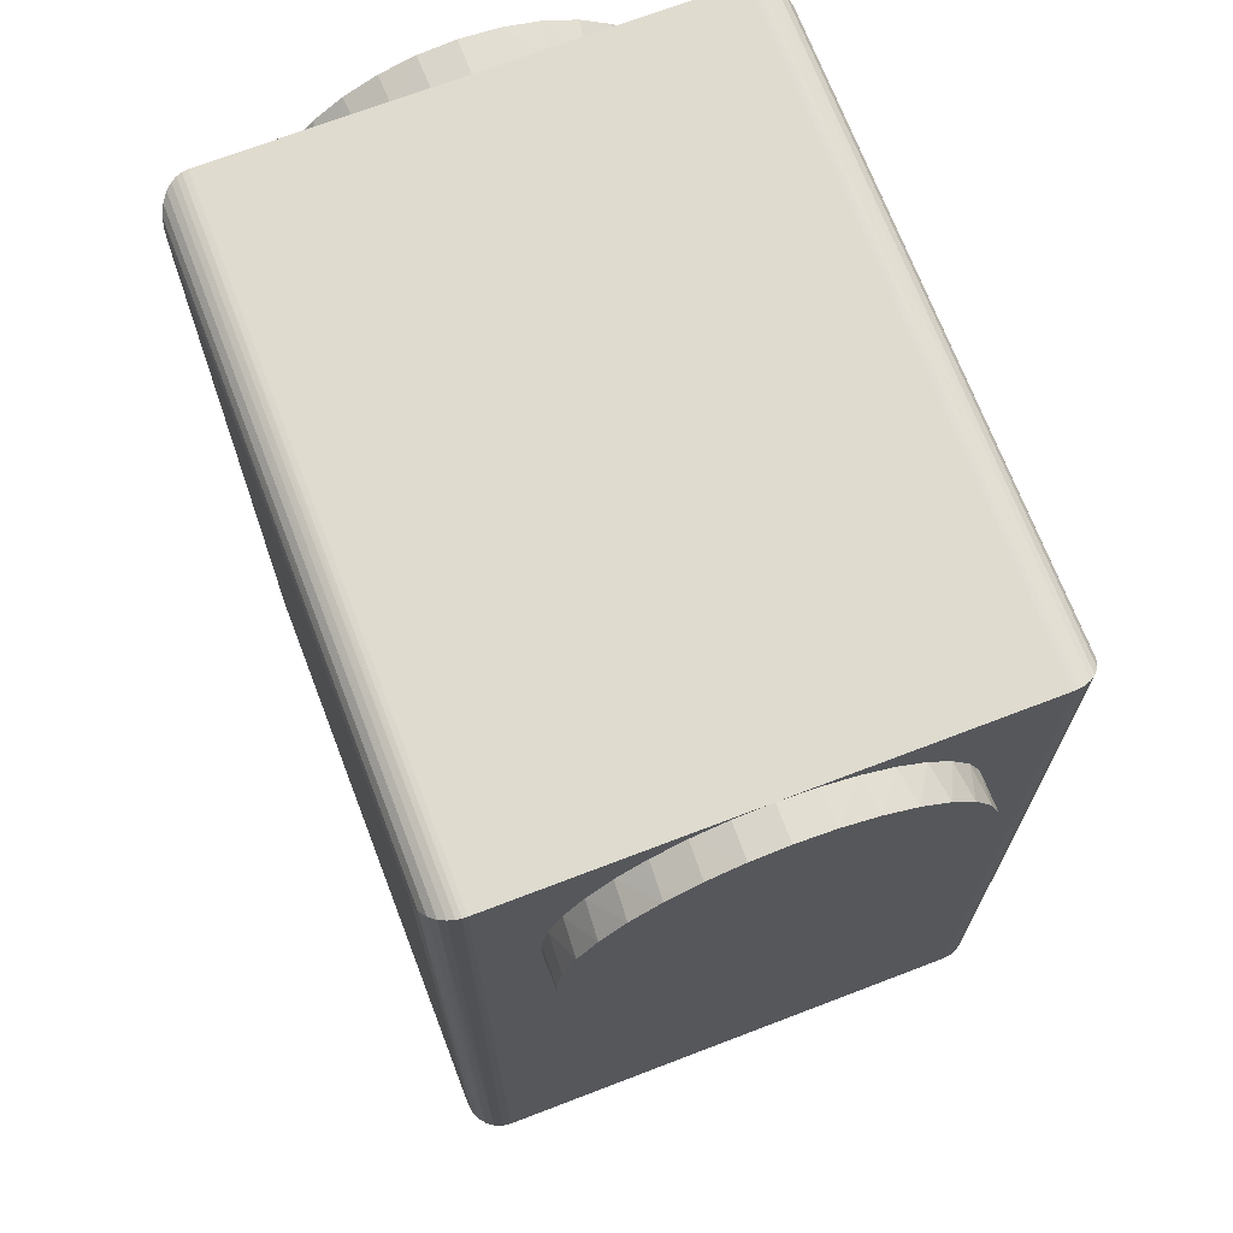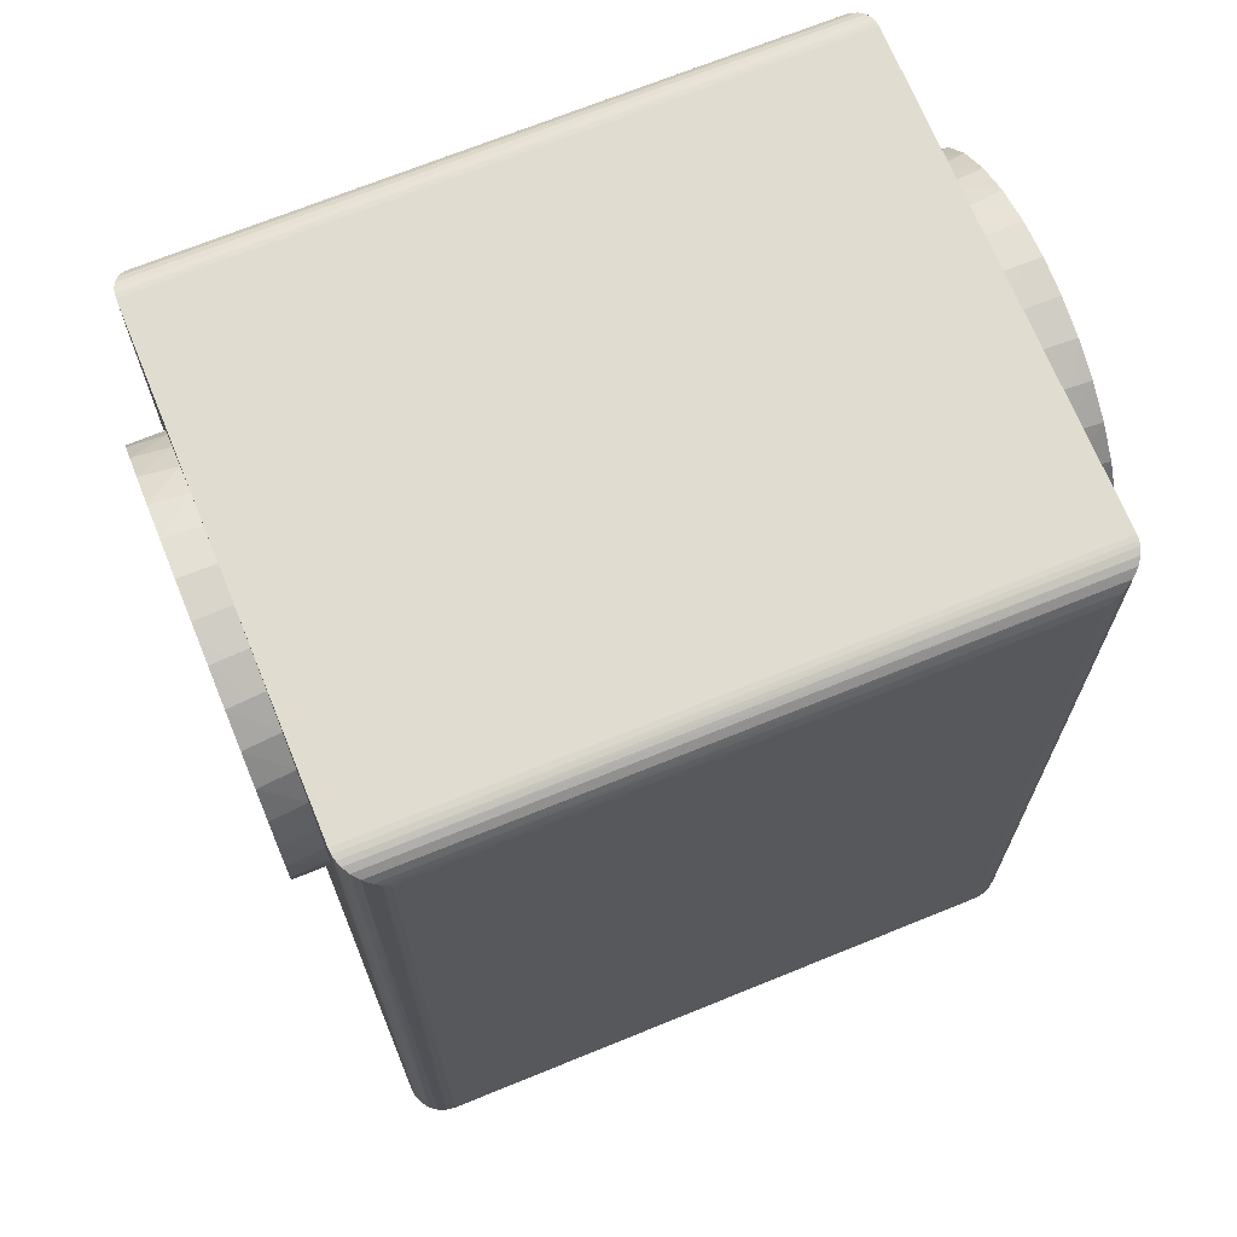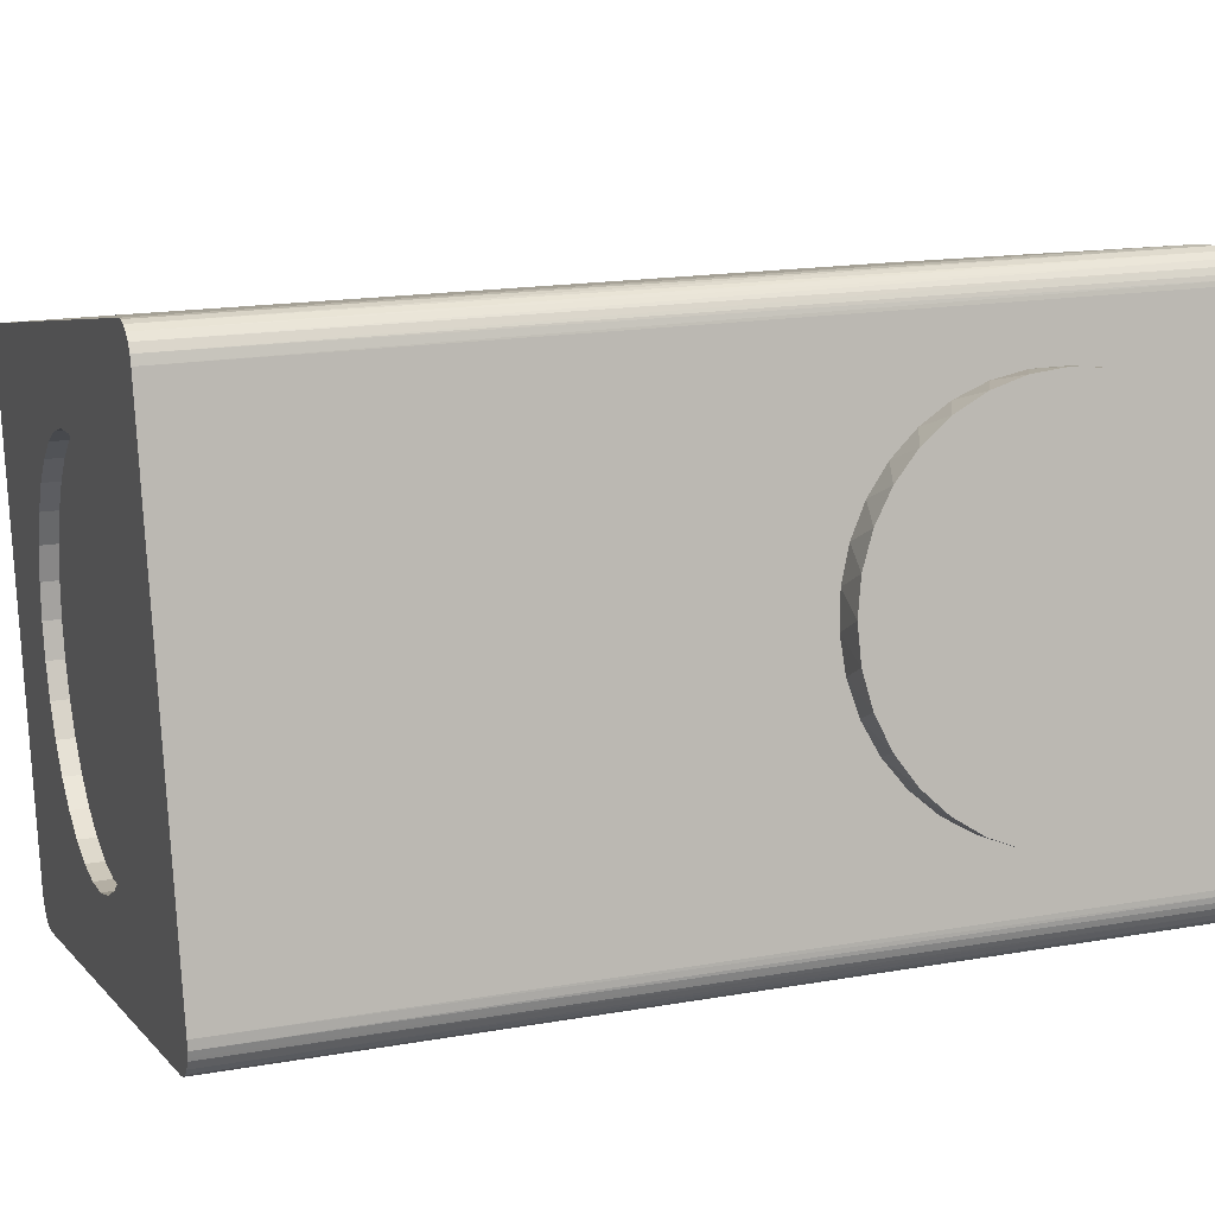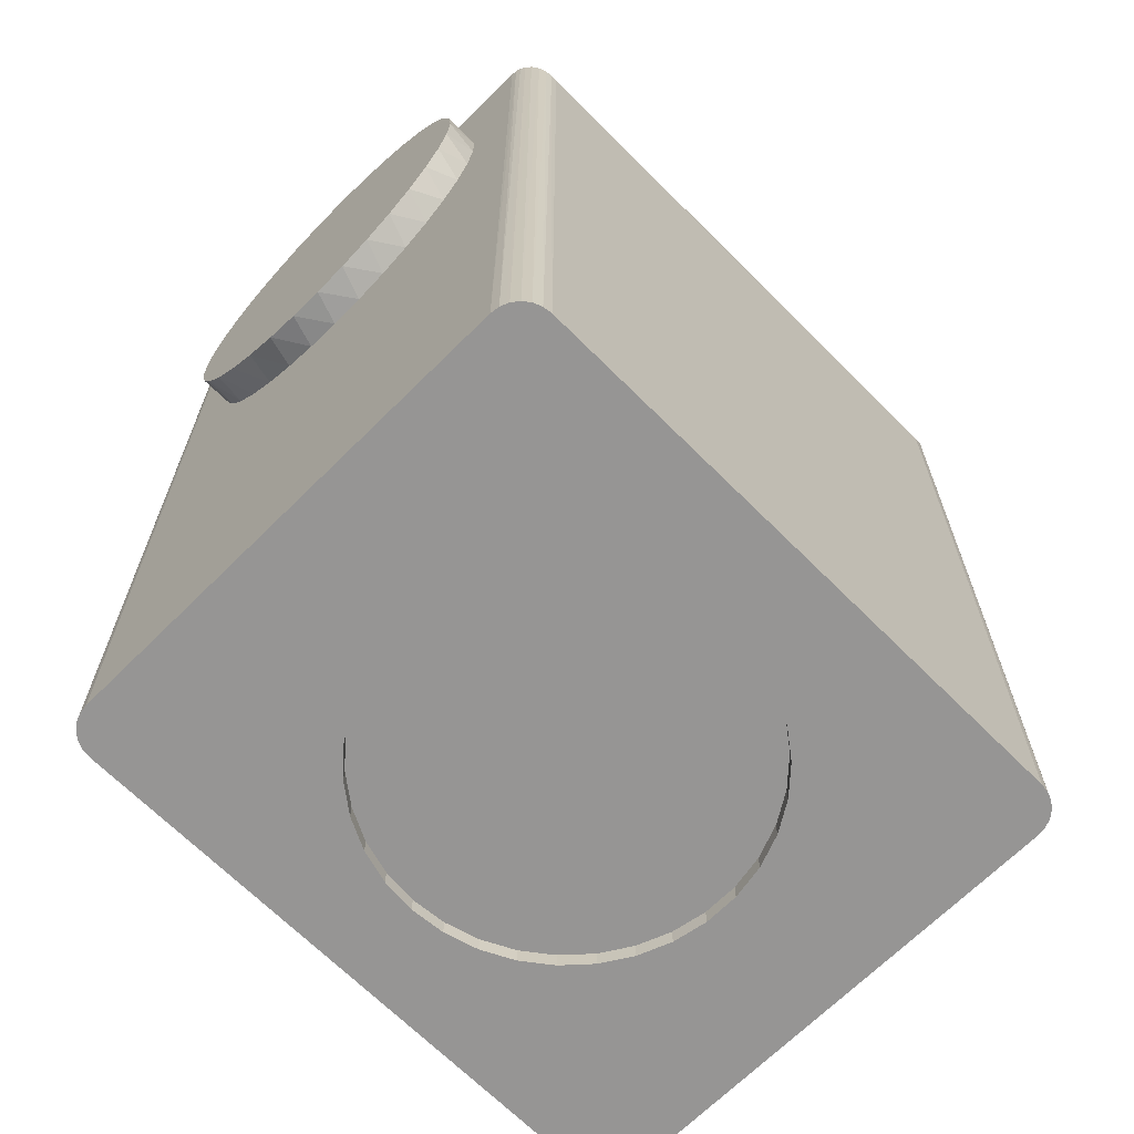
<metadata>
{"format":"obj","ext":"obj","renderer":"f3d","projection":"perspective","resolution":1024,"background":"white","views":[{"elev":70.5,"azim":-122.3,"up":"+Y"},{"elev":69.6,"azim":146.5,"up":"+Y"},{"elev":16.9,"azim":70.3,"up":"+Z"},{"elev":-67.6,"azim":-56.4,"up":"+Y"}]}
</metadata>
<code>
o shoulder_b.001
v -2.161 -26.36 10.79
v -2.161 -25.36 10.79
v -0.1419 -25.36 11
v -0.1419 -26.36 11
v 1.882 -26.36 10.84
v 1.882 -25.36 10.84
v 3.841 -26.36 10.31
v 3.841 -25.36 10.31
v 5.67 -26.36 9.426
v 5.67 -25.36 9.426
v 7.305 -26.36 8.224
v 7.305 -25.36 8.224
v 8.692 -26.36 6.742
v 8.692 -25.36 6.742
v 9.783 -26.36 5.03
v 9.783 -25.36 5.03
v 10.54 -25.36 3.147
v 10.54 -26.36 3.147
v 10.94 -25.36 1.156
v 10.94 -26.36 1.156
v 10.97 -25.36 -0.8739
v 10.97 -26.36 -0.8739
v 10.62 -25.36 -2.874
v 10.62 -26.36 -2.874
v 9.909 -25.36 -4.776
v 9.909 -26.36 -4.776
v 8.863 -25.36 -6.515
v 8.863 -26.36 -6.515
v 7.515 -25.36 -8.033
v 7.515 -26.36 -8.033
v 5.911 -25.36 -9.277
v 5.911 -26.36 -9.277
v 4.106 -25.36 -10.2
v 4.106 -26.36 -10.2
v 2.161 -25.36 -10.79
v 2.161 -26.36 -10.79
v 0.1419 -25.36 -11
v 0.1419 -26.36 -11
v -1.882 -25.36 -10.84
v -1.882 -26.36 -10.84
v -3.841 -25.36 -10.31
v -3.841 -26.36 -10.31
v -5.67 -26.36 -9.426
v -5.67 -25.36 -9.426
v -7.305 -26.36 -8.224
v -7.305 -25.36 -8.224
v -8.692 -26.36 -6.742
v -8.692 -25.36 -6.742
v -9.783 -26.36 -5.03
v -9.783 -25.36 -5.03
v -10.54 -26.36 -3.147
v -10.54 -25.36 -3.147
v -10.94 -26.36 -1.156
v -10.94 -25.36 -1.156
v -10.97 -26.36 0.8741
v -10.97 -25.36 0.8741
v -10.62 -26.36 2.874
v -10.62 -25.36 2.874
v -9.909 -26.36 4.776
v -9.909 -25.36 4.776
v -8.863 -26.36 6.515
v -8.863 -25.36 6.515
v -7.515 -26.36 8.033
v -7.515 -25.36 8.033
v -5.911 -26.36 9.277
v -5.911 -25.36 9.277
v -4.106 -25.36 10.21
v -4.106 -26.36 10.21
v 3.8e-05 -25.36 0.000107
v -20.18 24.52 12.24
v -19.81 24.14 12.35
v 13.53 24.14 19.03
v 14.22 24.82 19.04
v -20.52 24.89 12.06
v 14.76 25.32 18.88
v -20.89 25.32 11.74
v -21.17 25.67 11.35
v 15.2 25.69 18.61
v -21.34 25.91 10.96
v 15.49 25.92 18.3
v -21.4 26.03 10.64
v 15.7 26.07 17.97
v -21.42 26.11 10.32
v 15.81 26.12 17.72
v -21.38 26.14 9.995
v 15.88 26.14 17.46
v 13.53 -26.36 19.03
v 14.05 -26.36 19.06
v 14.56 -26.36 18.96
v 15.03 -26.36 18.73
v 15.42 -26.36 18.39
v 15.71 -26.36 17.95
v 15.88 -26.36 17.46
v -19.81 -26.36 12.35
v -20.31 -26.36 12.18
v -20.74 -26.36 11.89
v -21.08 -26.36 11.5
v -21.31 -26.36 11.03
v -21.41 -26.36 10.52
v -21.38 -26.36 9.995
v -15.81 26.12 -17.72
v -15.88 26.14 -17.46
v 21.38 26.14 -9.995
v 21.42 26.11 -10.32
v -15.7 26.07 -17.97
v 21.4 26.03 -10.64
v -15.49 25.92 -18.3
v 21.34 25.91 -10.96
v -15.2 25.69 -18.6
v 21.17 25.67 -11.35
v -14.76 25.32 -18.88
v 20.89 25.32 -11.74
v 20.52 24.89 -12.06
v -14.22 24.82 -19.04
v 20.18 24.52 -12.24
v -13.53 24.14 -19.03
v 19.81 24.14 -12.35
v -13.53 -26.36 -19.03
v -14.05 -26.36 -19.06
v -14.56 -26.36 -18.96
v -15.03 -26.36 -18.73
v -15.42 -26.36 -18.39
v -15.71 -26.36 -17.95
v -15.88 -26.36 -17.46
v 19.81 -26.36 -12.35
v 20.31 -26.36 -12.18
v 20.74 -26.36 -11.89
v 21.08 -26.36 -11.5
v 21.31 -26.36 -11.03
v 21.42 -26.36 -10.52
v 21.38 -26.36 -9.995
v 20.56 20.04 -5.923
v 20.35 21.77 -4.875
v 16.48 14.12 14.47
v 16.48 16.15 14.47
v 16.55 18.15 14.11
v 16.7 20.04 13.39
v 16.91 21.77 12.34
v 17.49 5.787 9.41
v 17.17 7.01 11
v 17.17 23.27 11
v 17.49 24.49 9.41
v 20.09 7.01 -3.534
v 20.35 8.51 -4.875
v 17.85 25.4 7.628
v 18.23 25.95 5.714
v 18.63 26.14 3.732
v 20.09 23.27 -3.534
v 19.77 5.787 -1.946
v 19.03 25.95 1.75
v 20.78 14.12 -7.008
v 20.71 12.13 -6.642
v 16.55 12.13 14.11
v 16.91 8.51 12.34
v 18.63 -0.1107 3.732
v 19.41 4.882 -0.1639
v 20.56 10.24 -5.923
v 19.03 4.326 1.75
v 19.77 24.49 -1.946
v 18.63 4.139 3.732
v 18.23 4.326 5.714
v 17.85 4.882 7.628
v 16.7 10.24 13.39
v 19.41 25.4 -0.1639
v 20.71 18.15 -6.642
v 20.78 16.15 -7.008
v 3.8e-05 26.14 9.2e-05
v -18.63 26.14 -3.732
v -18.23 25.95 -5.714
v -20.59 26.14 -4.125
v -20.19 25.94 -6.146
v -17.85 25.4 -7.628
v -19.8 25.37 -8.095
v -17.49 24.49 -9.41
v -19.43 24.43 -9.904
v -17.17 23.27 -11
v -19.11 23.16 -11.51
v -16.91 21.77 -12.34
v -18.84 21.61 -12.85
v -16.7 20.04 -13.39
v -18.64 19.82 -13.88
v -16.55 18.15 -14.11
v -18.5 17.88 -14.57
v -16.48 16.15 -14.47
v -18.43 15.83 -14.89
v -16.48 14.12 -14.47
v -18.45 13.76 -14.82
v -16.55 12.13 -14.11
v -18.54 11.74 -14.38
v -16.7 10.24 -13.39
v -18.7 9.84 -13.58
v -16.91 8.51 -12.34
v -18.93 8.127 -12.43
v -17.17 7.01 -11
v -19.21 6.663 -11
v -17.49 5.787 -9.41
v -19.55 5.5 -9.321
v -17.85 4.882 -7.628
v -19.92 4.677 -7.458
v -18.23 4.326 -5.714
v -20.32 4.226 -5.477
v -18.63 4.139 -3.732
v -20.73 4.161 -3.448
v -19.03 4.326 -1.75
v -21.13 4.485 -1.442
v -19.41 4.882 0.1641
v -21.51 5.186 0.4681
v -19.77 5.787 1.946
v -21.86 6.24 2.215
v -20.09 7.01 3.534
v -22.17 7.609 3.738
v -20.35 8.51 4.875
v -22.42 9.245 4.982
v -20.56 10.24 5.923
v -22.6 11.09 5.904
v -20.71 12.13 6.642
v -22.71 13.08 6.47
v -20.78 14.12 7.008
v -22.75 15.14 6.661
v -20.78 16.15 7.008
v -22.71 17.29 6.454
v -20.71 18.15 6.642
v -22.59 19.35 5.84
v -20.56 20.04 5.923
v -22.39 21.25 4.843
v -20.35 21.77 4.875
v -22.12 22.92 3.502
v -20.09 23.27 3.534
v -21.79 24.29 1.867
v -19.77 24.49 1.946
v -21.42 25.3 0.003098
v -19.41 25.4 0.1641
v -21.01 25.93 -2.021
v -19.03 25.95 -1.75
v 20.59 26.14 4.125
v 21 25.94 2.104
v 21.39 25.37 0.1541
v 21.75 24.43 -1.655
v 22.07 23.16 -3.259
v 22.34 21.61 -4.601
v 22.55 19.82 -5.634
v 22.68 17.88 -6.322
v 22.75 15.83 -6.64
v 22.73 13.76 -6.576
v 22.65 11.74 -6.133
v 22.48 9.84 -5.327
v 22.26 8.127 -4.186
v 21.97 6.663 -2.75
v 21.63 5.5 -1.071
v 21.26 4.677 0.7921
v 20.86 4.226 2.773
v 20.46 4.161 4.802
v 20.05 4.485 6.807
v 19.67 5.186 8.717
v 19.32 6.24 10.46
v 19.02 7.609 11.99
v 18.77 9.245 13.23
v 18.58 11.09 14.15
v 18.47 13.08 14.72
v 18.43 15.14 14.91
v 18.47 17.29 14.7
v 18.6 19.35 14.09
v 18.79 21.25 13.09
v 19.06 22.92 11.75
v 19.39 24.29 10.12
v 19.76 25.3 8.252
v 20.17 25.93 6.229
v 20.59 15.15 4.135
v -20.59 15.15 -4.114
v -18.63 -0.1107 -3.732
f 1 2 3
f 4 1 3
f 5 4 6
f 4 3 6
f 7 5 8
f 5 6 8
f 9 7 10
f 7 8 10
f 11 9 12
f 9 10 12
f 13 11 14
f 11 12 14
f 15 13 16
f 13 14 16
f 15 16 17
f 18 15 17
f 18 17 19
f 20 18 19
f 20 19 21
f 22 20 21
f 22 21 23
f 24 22 23
f 24 23 25
f 26 24 25
f 26 25 27
f 28 26 27
f 28 27 29
f 30 28 29
f 30 29 31
f 32 30 31
f 32 31 33
f 34 32 33
f 34 33 35
f 36 34 35
f 36 35 37
f 38 36 37
f 38 37 39
f 40 38 39
f 40 39 41
f 42 40 41
f 43 42 44
f 42 41 44
f 45 43 46
f 43 44 46
f 47 45 48
f 45 46 48
f 49 47 50
f 47 48 50
f 51 49 52
f 49 50 52
f 53 51 54
f 51 52 54
f 55 53 56
f 53 54 56
f 57 55 58
f 55 56 58
f 59 57 60
f 57 58 60
f 61 59 62
f 59 60 62
f 63 61 64
f 61 62 64
f 65 63 66
f 63 64 66
f 65 66 67
f 68 65 67
f 68 67 2
f 1 68 2
f 21 19 69
f 19 17 69
f 17 16 69
f 16 14 69
f 14 12 69
f 12 10 69
f 10 8 69
f 8 6 69
f 6 3 69
f 3 2 69
f 2 67 69
f 67 66 69
f 66 64 69
f 64 62 69
f 62 60 69
f 60 58 69
f 58 56 69
f 56 54 69
f 54 52 69
f 52 50 69
f 50 48 69
f 48 46 69
f 46 44 69
f 44 41 69
f 41 39 69
f 39 37 69
f 37 35 69
f 35 33 69
f 33 31 69
f 31 29 69
f 29 27 69
f 27 25 69
f 25 23 69
f 23 21 69
f 70 71 72
f 70 72 73
f 74 73 75
f 74 70 73
f 76 74 75
f 77 75 78
f 77 76 75
f 79 78 80
f 79 77 78
f 81 80 82
f 81 79 80
f 83 82 84
f 83 81 82
f 85 84 86
f 85 83 84
f 72 87 88
f 73 88 89
f 73 72 88
f 75 89 90
f 75 73 89
f 78 90 91
f 78 75 90
f 80 91 92
f 80 78 91
f 82 80 92
f 84 92 93
f 84 82 92
f 86 84 93
f 94 71 70
f 95 70 74
f 95 94 70
f 96 74 76
f 96 95 74
f 97 76 77
f 97 96 76
f 98 79 81
f 98 77 79
f 98 97 77
f 99 81 83
f 99 98 81
f 100 83 85
f 100 99 83
f 72 71 94
f 72 94 87
f 101 102 103
f 101 103 104
f 105 104 106
f 105 101 104
f 107 106 108
f 107 105 106
f 109 108 110
f 109 107 108
f 111 110 112
f 111 112 113
f 111 109 110
f 114 113 115
f 114 111 113
f 116 115 117
f 116 114 115
f 116 118 119
f 114 119 120
f 114 116 119
f 111 120 121
f 111 114 120
f 109 121 122
f 109 111 121
f 107 122 123
f 107 109 122
f 105 107 123
f 101 123 124
f 101 105 123
f 102 101 124
f 125 117 115
f 126 115 113
f 126 125 115
f 127 113 112
f 127 126 113
f 128 112 110
f 128 127 112
f 129 108 106
f 129 110 108
f 129 128 110
f 130 106 104
f 130 129 106
f 131 104 103
f 131 130 104
f 120 122 121
f 124 120 119
f 124 123 122
f 124 122 120
f 118 124 119
f 45 124 118
f 45 118 43
f 42 43 118
f 47 124 45
f 40 42 118
f 49 124 47
f 38 40 118
f 51 124 49
f 36 38 118
f 100 51 53
f 100 53 55
f 100 124 51
f 57 100 55
f 59 100 57
f 94 99 100
f 94 98 99
f 94 97 98
f 94 100 59
f 94 96 97
f 94 95 96
f 61 94 59
f 125 28 30
f 125 30 32
f 125 32 34
f 125 34 36
f 125 36 118
f 26 28 125
f 128 126 127
f 63 94 61
f 130 128 129
f 130 125 126
f 130 126 128
f 131 26 125
f 131 24 26
f 131 125 130
f 65 94 63
f 22 24 131
f 68 94 65
f 20 22 131
f 1 94 68
f 18 20 131
f 87 1 4
f 87 4 5
f 87 5 7
f 87 7 9
f 87 9 11
f 93 18 131
f 93 11 13
f 93 13 15
f 93 15 18
f 93 87 11
f 89 88 87
f 91 93 92
f 91 87 93
f 90 89 87
f 90 87 91
f 94 1 87
f 132 103 133
f 134 135 86
f 135 136 86
f 136 137 86
f 137 138 86
f 93 139 140
f 138 141 86
f 141 142 86
f 143 131 144
f 142 145 86
f 145 146 86
f 146 147 86
f 133 103 148
f 131 143 149
f 150 103 147
f 151 131 103
f 152 131 151
f 134 86 93
f 153 134 93
f 93 140 154
f 93 131 155
f 149 156 155
f 144 131 157
f 156 158 155
f 148 103 159
f 158 160 155
f 160 161 155
f 161 162 155
f 162 139 155
f 131 149 155
f 139 93 155
f 93 154 163
f 159 103 164
f 157 131 152
f 93 163 153
f 164 103 150
f 132 165 103
f 165 166 103
f 166 151 103
f 167 85 86
f 167 86 147
f 167 147 103
f 167 103 102
f 167 102 168
f 167 168 85
f 169 170 168
f 171 170 169
f 172 171 169
f 173 171 172
f 174 173 172
f 175 173 174
f 176 175 174
f 177 175 176
f 178 177 176
f 179 177 178
f 180 179 178
f 181 179 180
f 182 181 180
f 183 181 182
f 184 183 182
f 185 183 184
f 186 185 184
f 187 185 186
f 188 187 186
f 189 187 188
f 190 189 188
f 191 189 190
f 192 191 190
f 193 191 192
f 194 193 192
f 195 193 194
f 196 195 194
f 197 195 196
f 198 197 196
f 199 197 198
f 200 199 198
f 201 199 200
f 202 201 200
f 203 201 202
f 204 203 202
f 205 203 204
f 206 205 204
f 207 205 206
f 208 207 206
f 209 207 208
f 210 209 208
f 211 209 210
f 212 211 210
f 213 211 212
f 214 213 212
f 215 213 214
f 216 215 214
f 217 215 216
f 218 217 216
f 219 217 218
f 220 219 218
f 221 219 220
f 222 221 220
f 223 221 222
f 224 223 222
f 225 223 224
f 226 225 224
f 227 225 226
f 228 227 226
f 229 227 228
f 230 229 228
f 231 229 230
f 232 231 230
f 233 231 232
f 233 232 234
f 170 234 168
f 170 233 234
f 150 147 235
f 150 235 236
f 164 236 237
f 164 150 236
f 159 237 238
f 159 164 237
f 148 238 239
f 148 159 238
f 133 239 240
f 133 148 239
f 132 133 240
f 241 132 240
f 165 132 241
f 242 165 241
f 166 165 242
f 243 166 242
f 151 166 243
f 244 151 243
f 152 151 244
f 245 152 244
f 157 152 245
f 246 157 245
f 144 157 246
f 247 144 246
f 143 144 247
f 248 143 247
f 149 143 248
f 249 149 248
f 156 149 249
f 250 156 249
f 158 156 250
f 251 158 250
f 160 158 251
f 252 160 251
f 161 160 252
f 253 161 252
f 162 161 253
f 254 162 253
f 139 162 254
f 255 139 254
f 140 139 255
f 256 140 255
f 154 140 256
f 257 154 256
f 163 154 257
f 258 163 257
f 153 163 258
f 259 153 258
f 134 153 259
f 260 134 259
f 135 134 260
f 261 135 260
f 136 135 261
f 262 136 261
f 137 136 262
f 263 137 262
f 138 137 263
f 264 138 263
f 141 138 264
f 265 141 264
f 142 141 265
f 266 142 265
f 145 142 266
f 267 145 266
f 146 145 267
f 235 146 267
f 147 146 235
f 268 255 254
f 268 256 255
f 268 257 256
f 268 258 257
f 268 259 258
f 268 260 259
f 268 261 260
f 268 262 261
f 268 263 262
f 268 264 263
f 268 265 264
f 268 266 265
f 268 267 266
f 268 235 267
f 268 236 235
f 268 237 236
f 268 238 237
f 268 239 238
f 268 240 239
f 268 241 240
f 268 242 241
f 268 243 242
f 268 244 243
f 268 245 244
f 268 246 245
f 268 247 246
f 268 248 247
f 268 249 248
f 268 250 249
f 268 251 250
f 268 252 251
f 268 253 252
f 268 254 253
f 217 219 269
f 215 217 269
f 213 215 269
f 211 213 269
f 209 211 269
f 207 209 269
f 205 207 269
f 203 205 269
f 201 203 269
f 199 201 269
f 197 199 269
f 195 197 269
f 193 195 269
f 191 193 269
f 189 191 269
f 187 189 269
f 185 187 269
f 183 185 269
f 181 183 269
f 179 181 269
f 177 179 269
f 175 177 269
f 173 175 269
f 171 173 269
f 170 171 269
f 233 170 269
f 231 233 269
f 229 231 269
f 227 229 269
f 225 227 269
f 223 225 269
f 221 223 269
f 219 221 269
f 85 228 226
f 210 208 100
f 85 226 224
f 85 224 222
f 85 222 220
f 85 220 218
f 176 102 178
f 85 168 234
f 168 102 169
f 102 124 186
f 212 210 100
f 186 124 188
f 100 85 218
f 100 218 216
f 270 124 100
f 174 102 176
f 192 124 194
f 270 208 206
f 270 206 204
f 270 204 202
f 270 202 200
f 270 200 198
f 196 194 124
f 270 198 196
f 270 196 124
f 214 212 100
f 270 100 208
f 190 124 192
f 172 102 174
f 216 214 100
f 188 124 190
f 169 102 172
f 102 186 184
f 102 184 182
f 102 182 180
f 178 102 180
f 85 234 232
f 85 232 230
f 85 230 228
f 116 117 125
f 116 125 118

</code>
